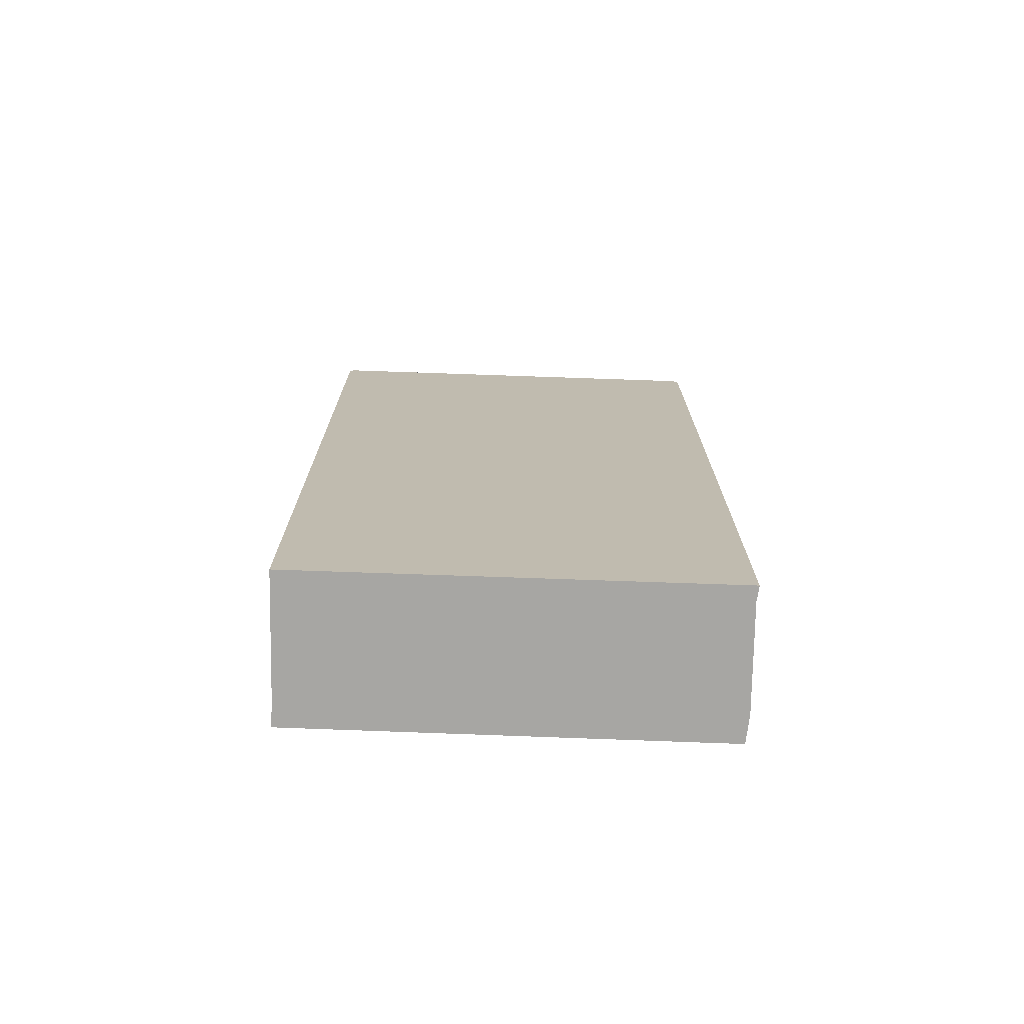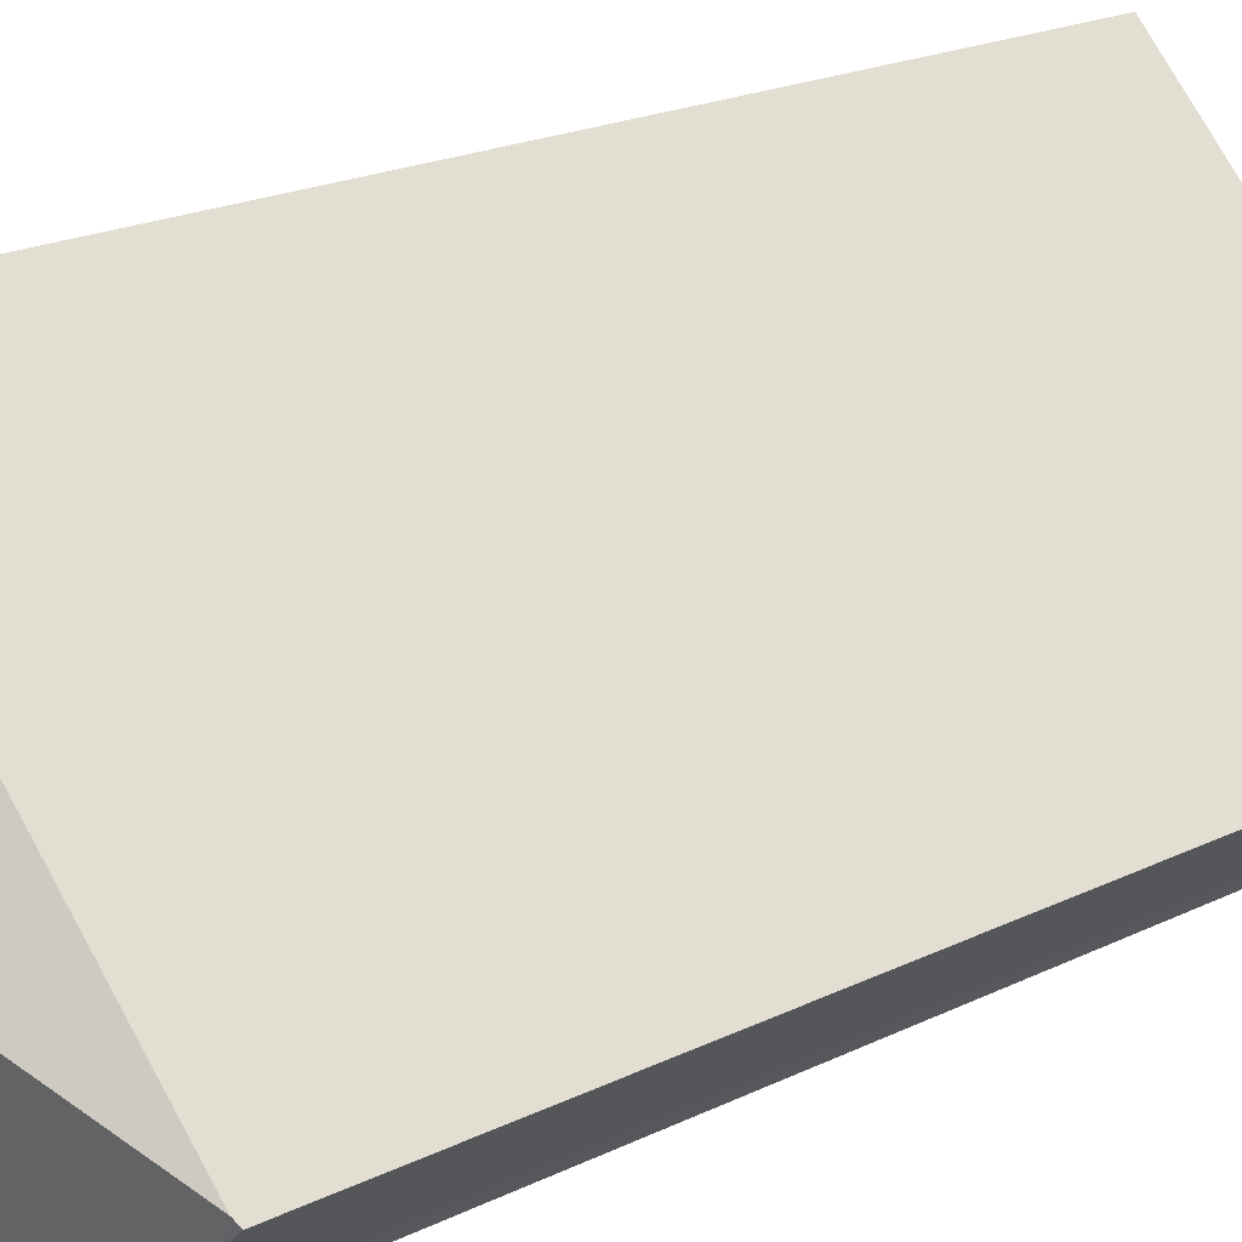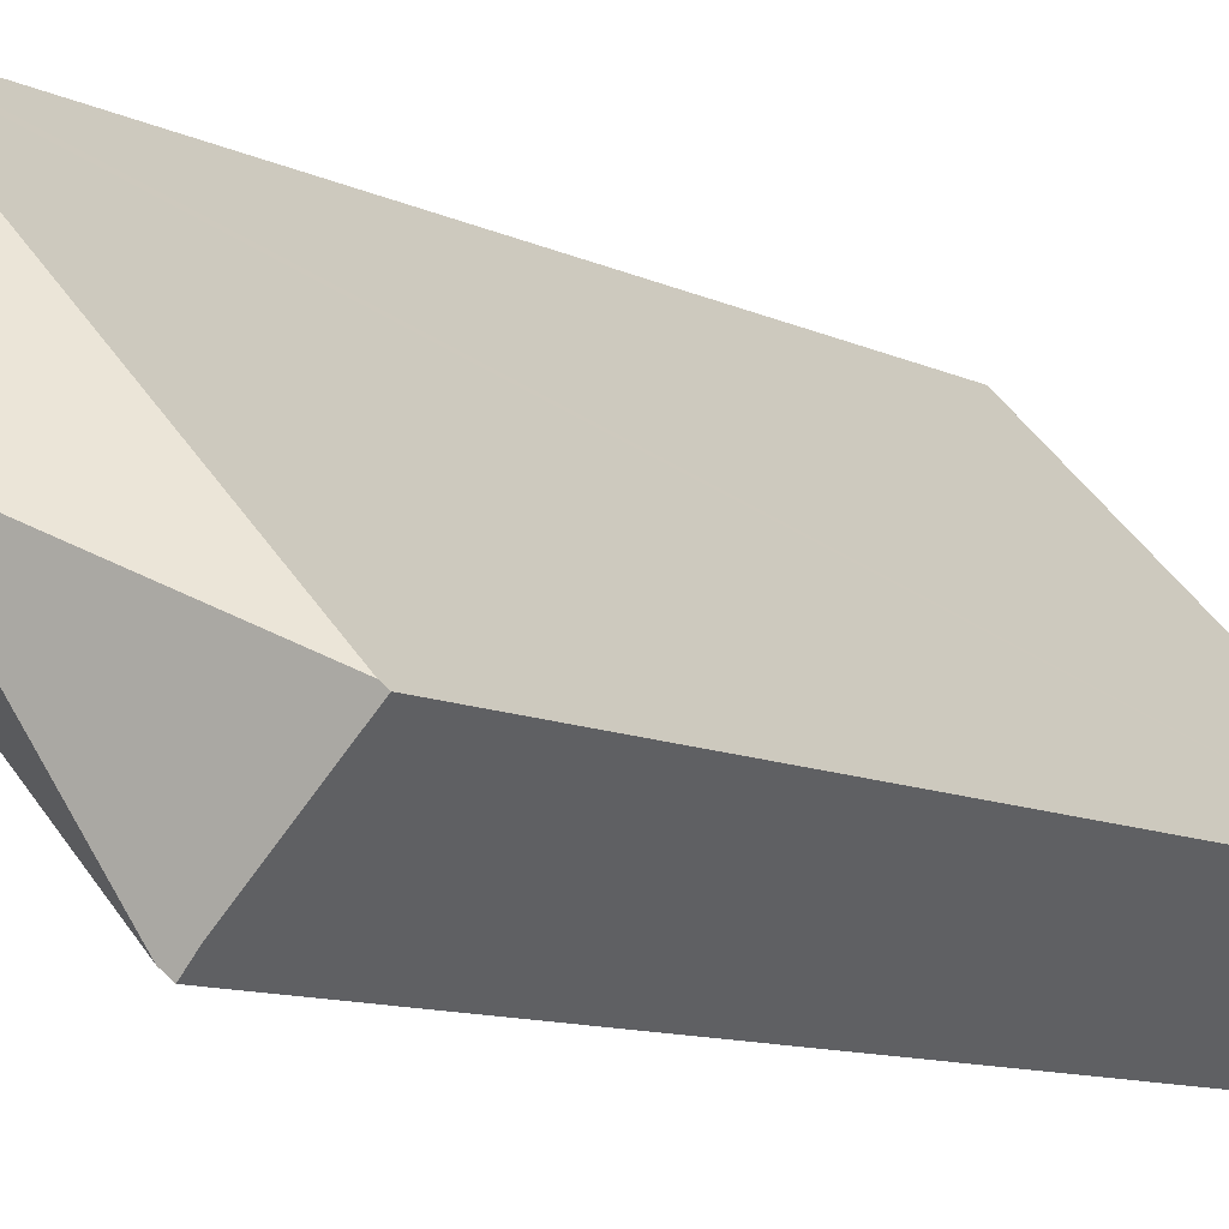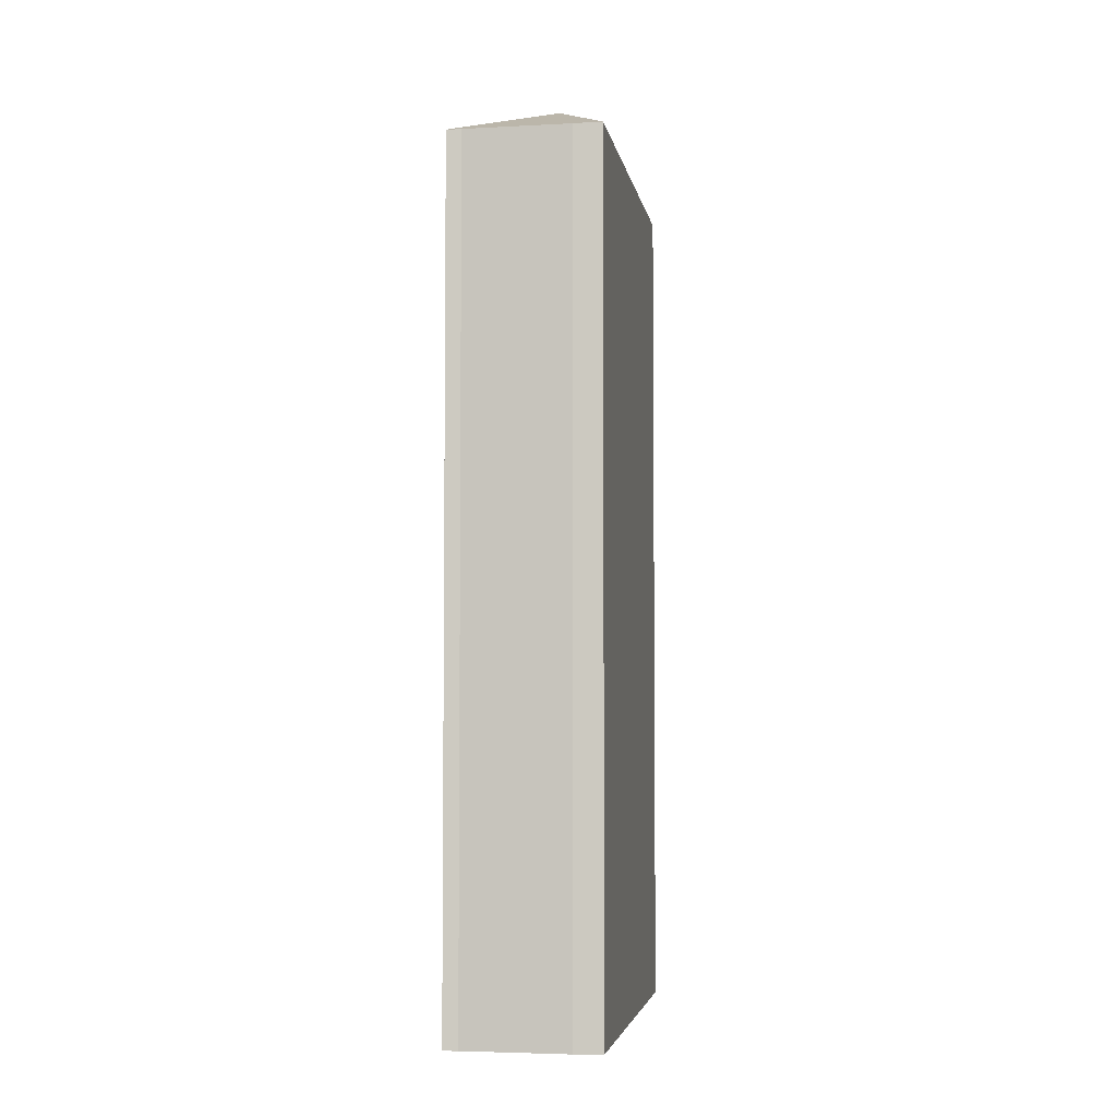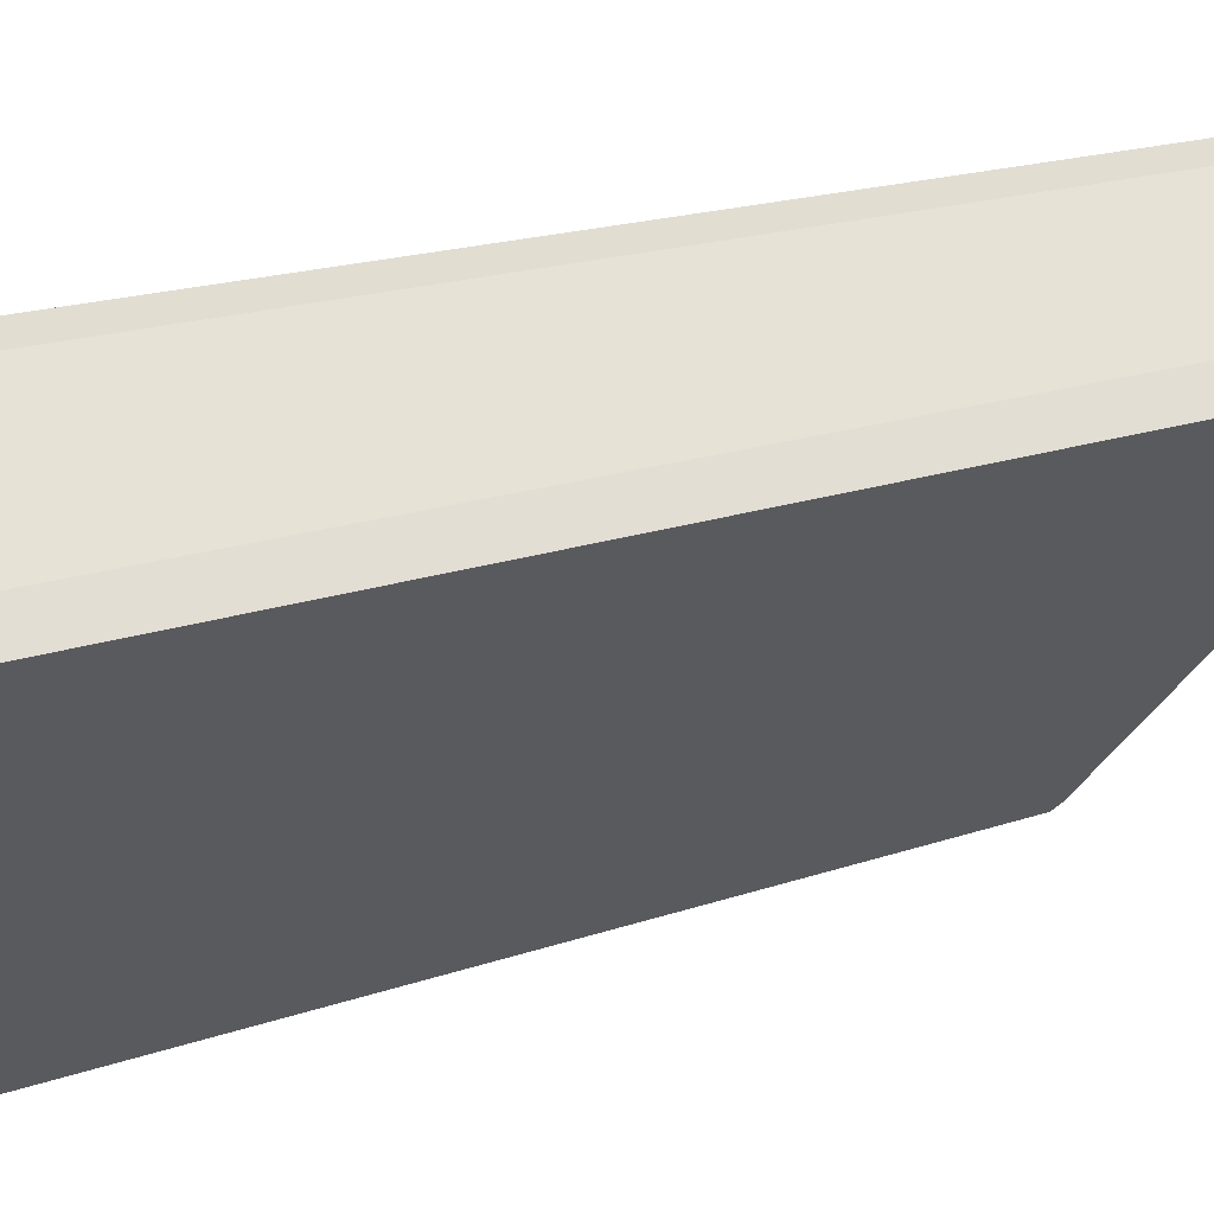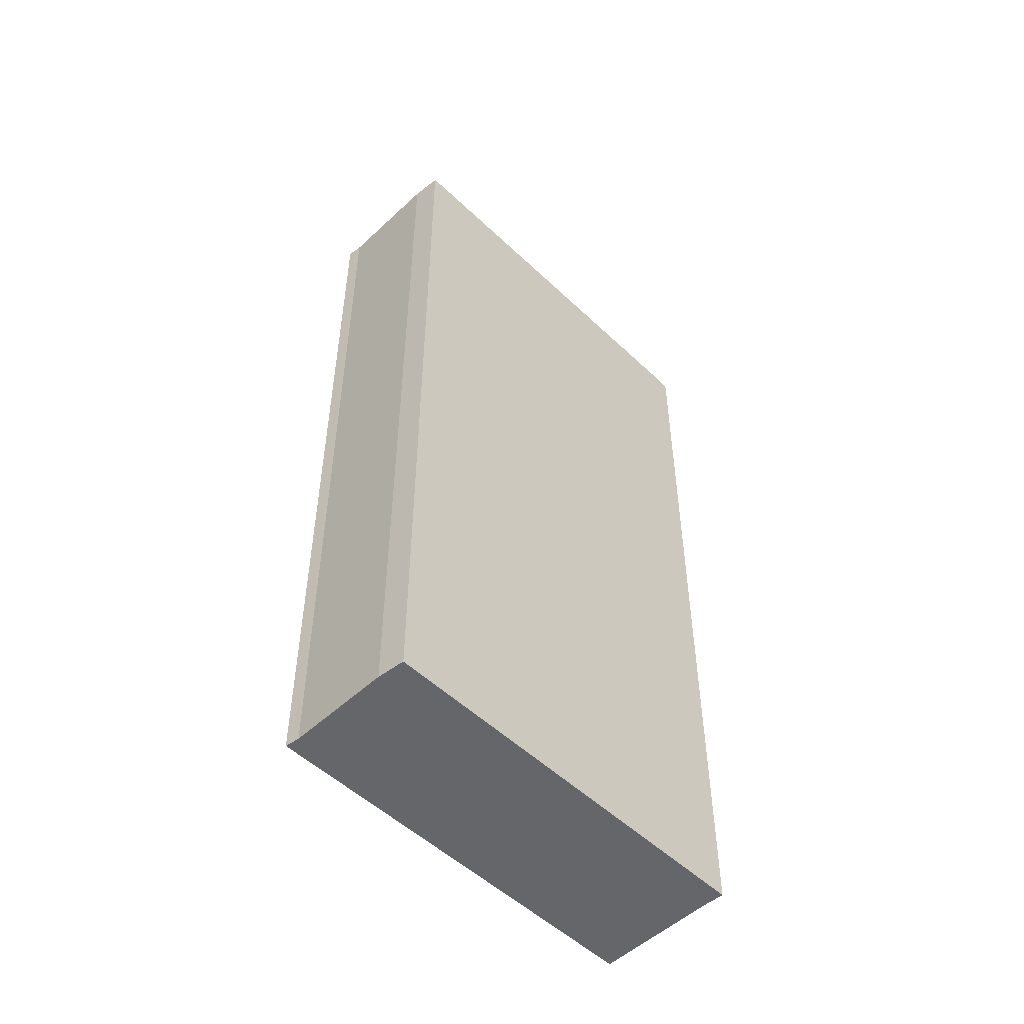
<metadata>
{"format":"obj","ext":"obj","renderer":"f3d","projection":"perspective","resolution":1024,"background":"white","views":[{"elev":-74.1,"azim":-47.9,"up":"+Y"},{"elev":19.1,"azim":-133.6,"up":"+Z"},{"elev":-9.7,"azim":-142.0,"up":"+Z"},{"elev":-4.3,"azim":53.2,"up":"+Y"},{"elev":15.3,"azim":51.1,"up":"+Z"},{"elev":-51.7,"azim":88.4,"up":"+Y"}]}
</metadata>
<code>
v  0.124 22.74 0.128
v  7.712 22.74 7.963
v  5.351 24.64 2.703
v  10.63 22.72 5.304
v  10.17 22.68 5.91
v  10.66 22.71 5.335
v  8.119 22.68 7.823
v  7.872 22.66 8.129
v  3.015 22.76 -2.506
v  0.328 22.68 -0.306
v  0 22.68 1.389e-15
v  2.452 22.68 -2.296
v  2.828 22.67 -2.697
v  0 0 0
v  7.872 -4.978e-16 8.129
v  0.124 -7.838e-18 0.128
v  7.712 -4.876e-16 7.963
v  8.119 -4.79e-16 7.823
v  10.17 -3.619e-16 5.91
v  10.66 -3.267e-16 5.335
v  3.015 1.534e-16 -2.506
v  2.828 1.651e-16 -2.697
v  10.63 -3.248e-16 5.304
v  2.452 1.406e-16 -2.296
v  0.328 1.874e-17 -0.306
g defaultobject
f 1 2 3
f 4 5 6
f 5 4 3
f 5 3 7
f 7 3 8
f 8 3 2
f 4 9 3
f 1 10 11
f 10 1 12
f 12 1 3
f 12 3 13
f 13 3 9
f 14 1 11
f 1 14 2
f 2 14 8
f 8 14 15
f 15 14 16
f 15 16 17
f 8 18 7
f 18 8 15
f 18 5 7
f 5 18 19
f 5 20 6
f 20 5 19
f 20 4 6
f 4 20 9
f 9 20 13
f 13 20 21
f 13 21 22
f 21 20 23
f 13 24 12
f 24 13 22
f 10 14 11
f 14 10 12
f 14 12 25
f 25 12 24
f 17 18 15
f 18 17 19
f 19 17 16
f 19 16 20
f 20 16 23
f 23 16 21
f 21 16 14
f 21 14 25
f 21 25 24
f 21 24 22

</code>
